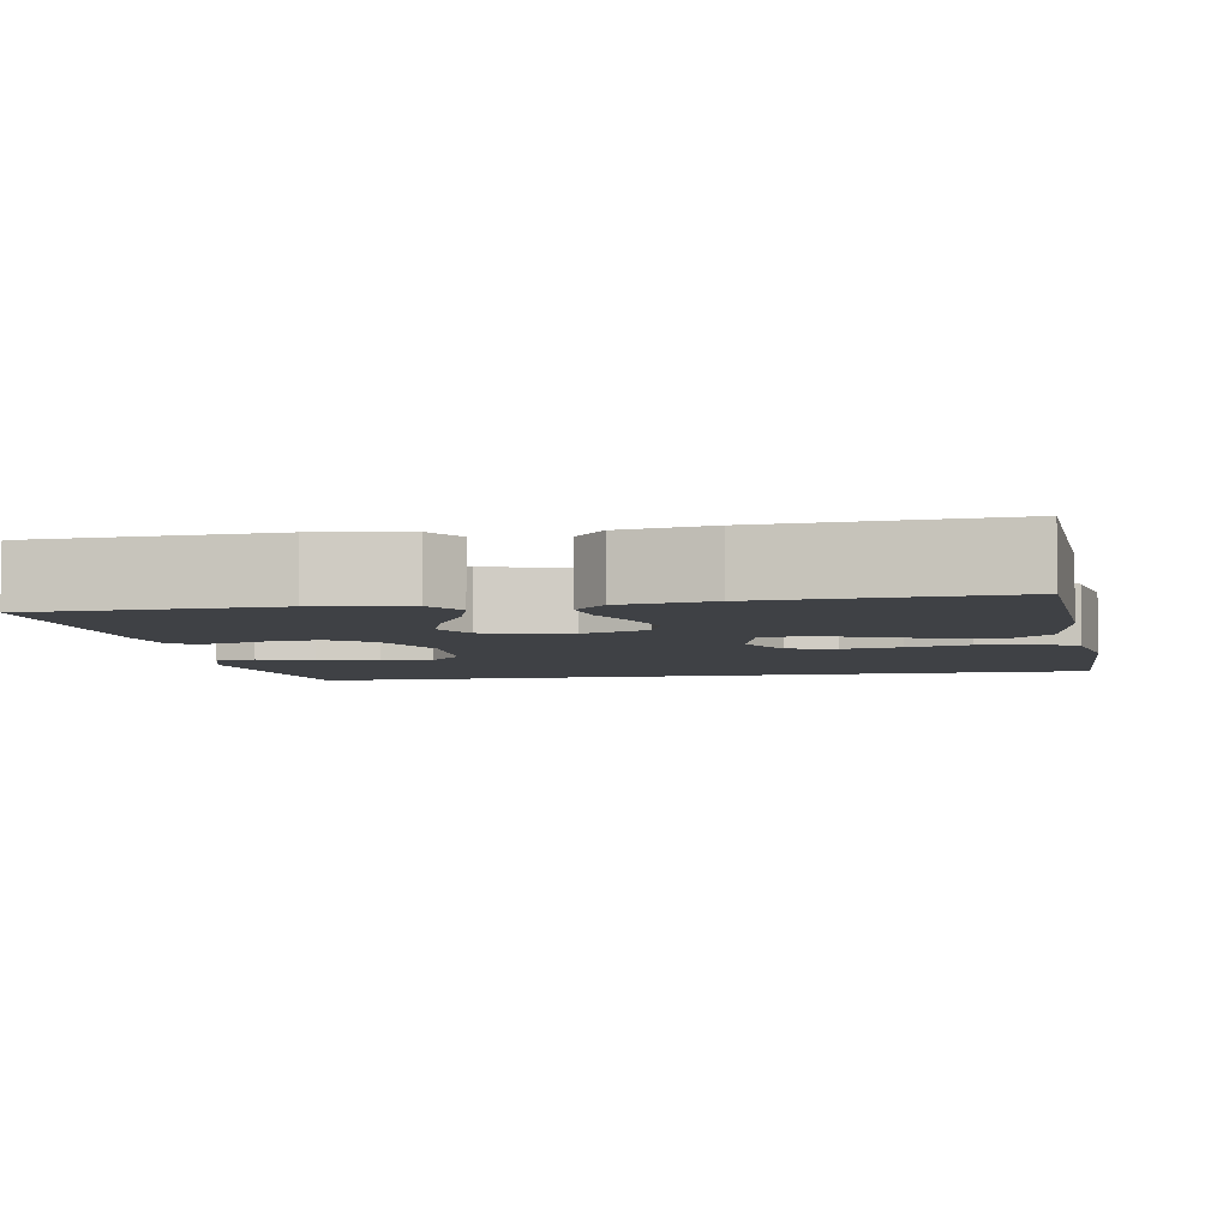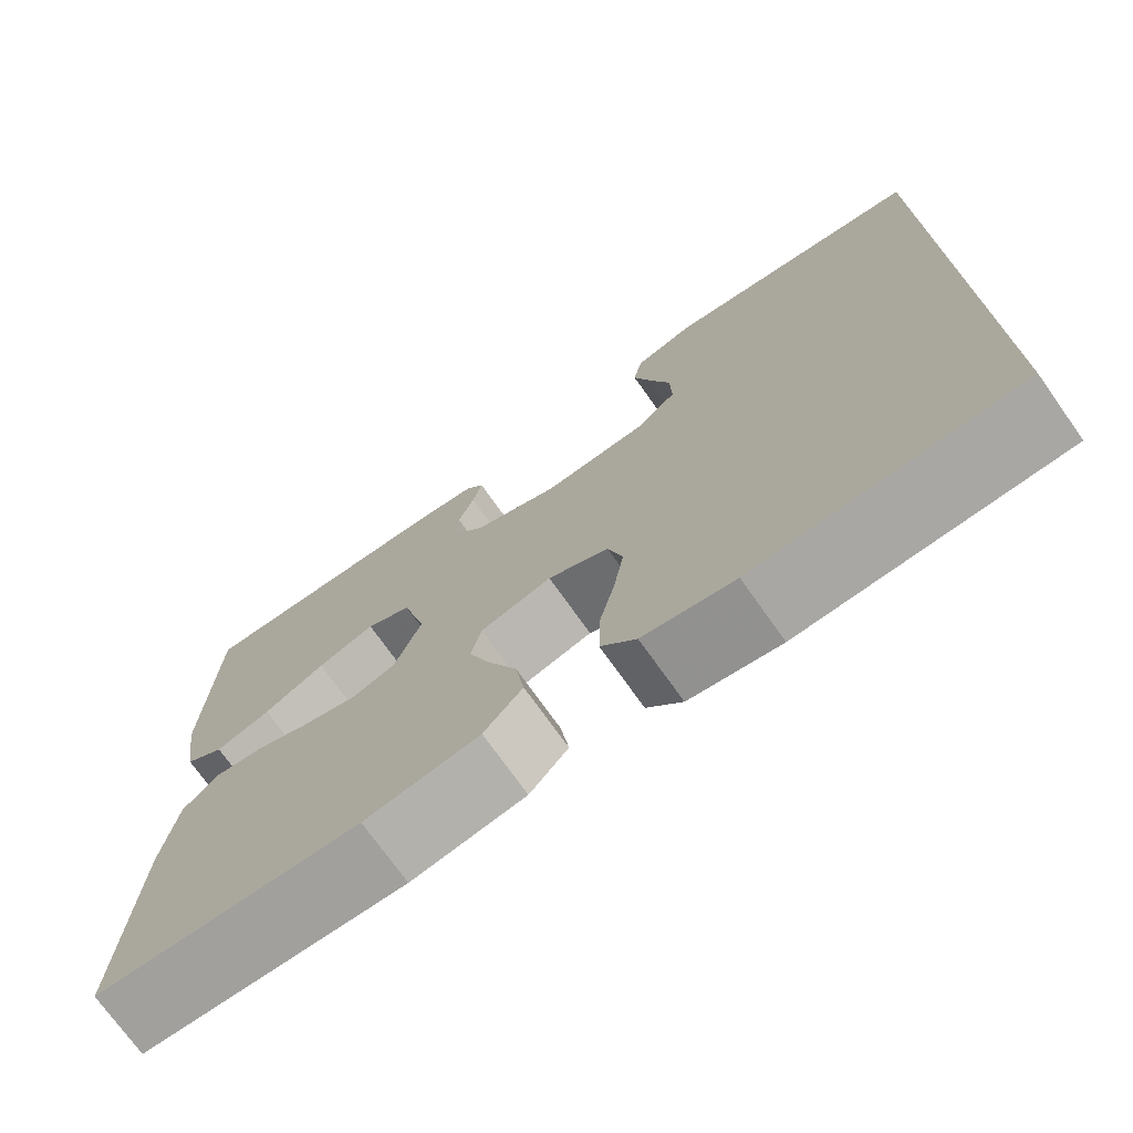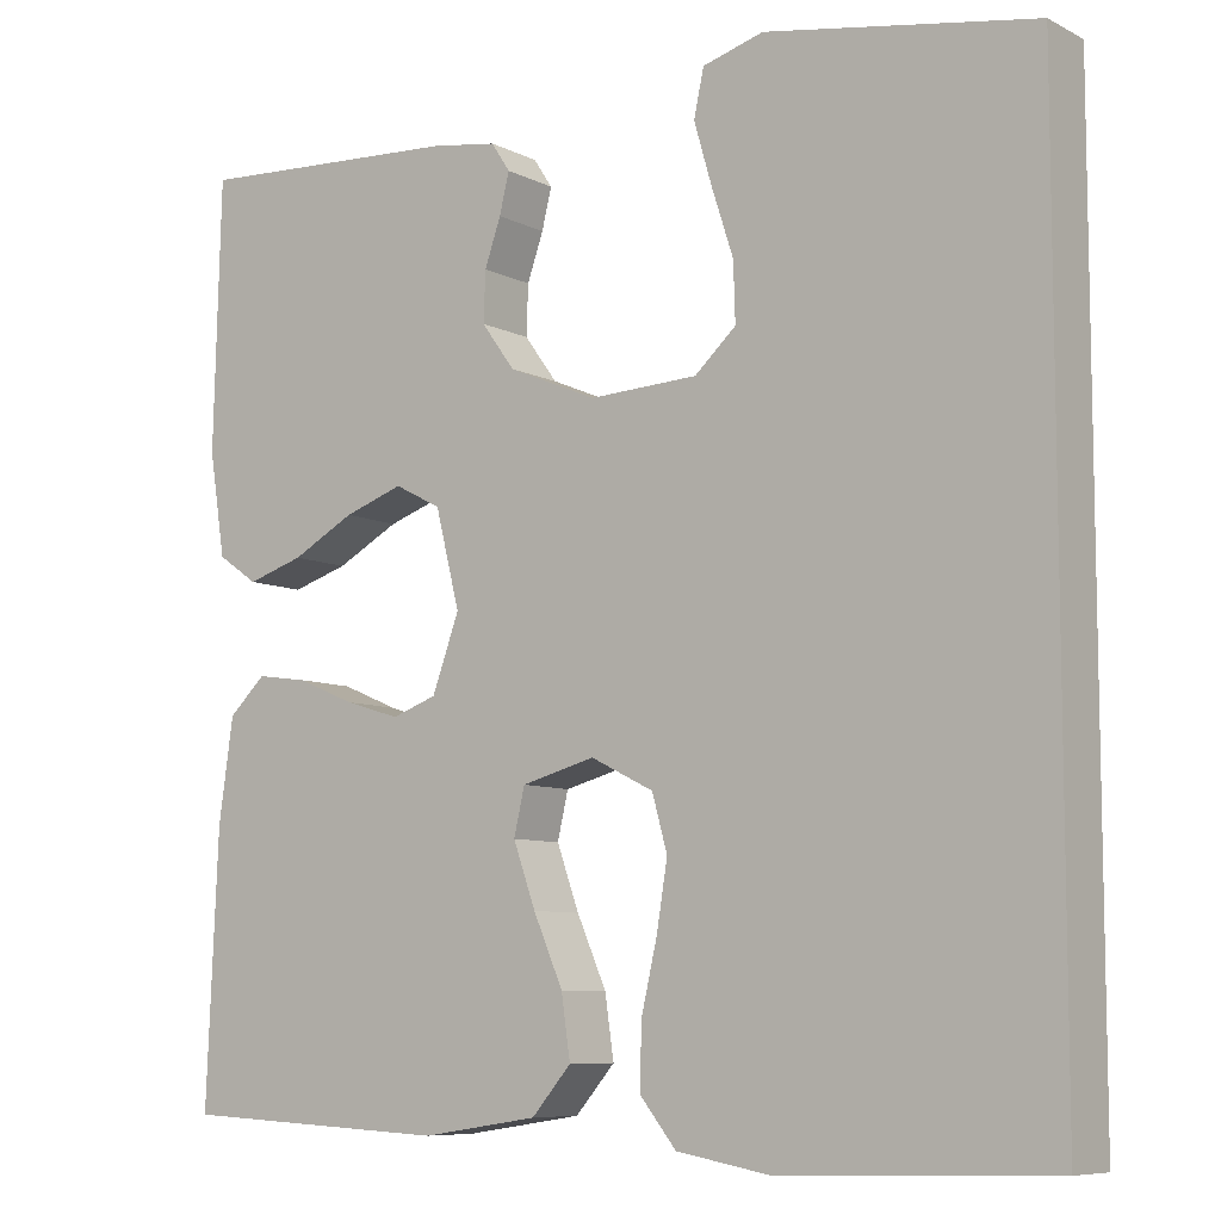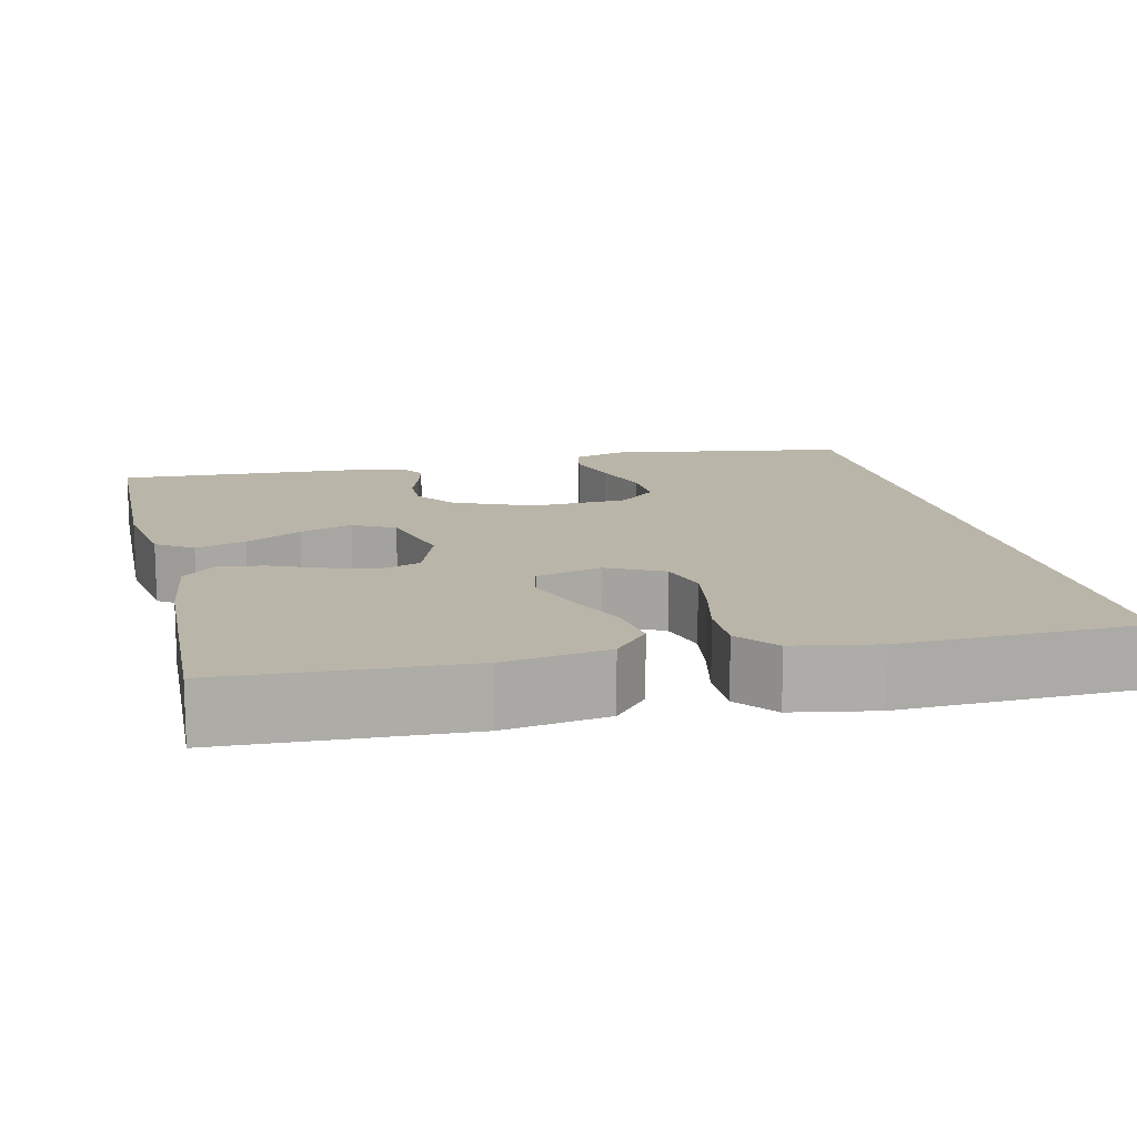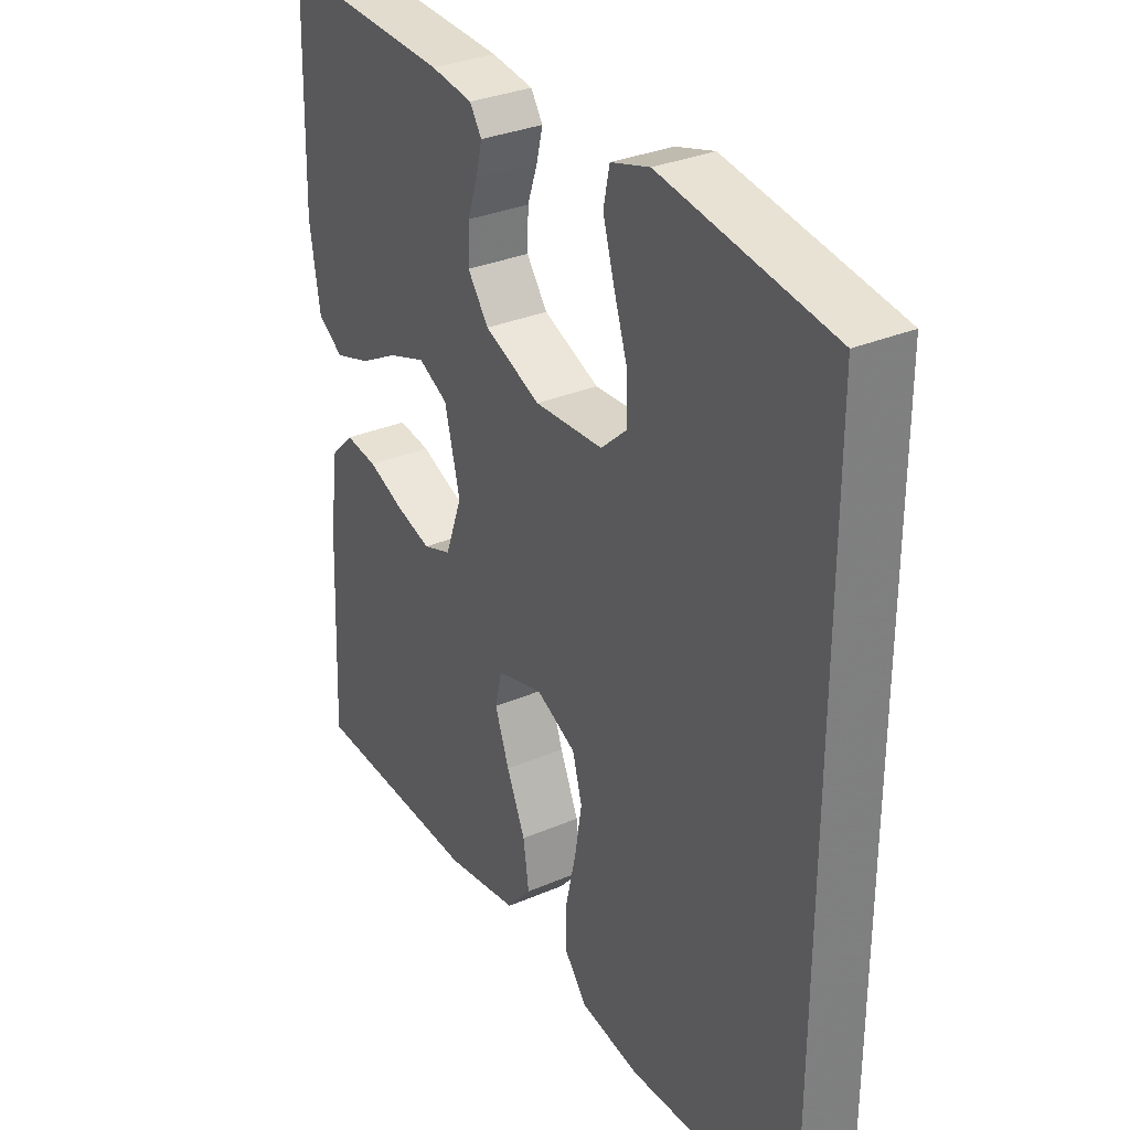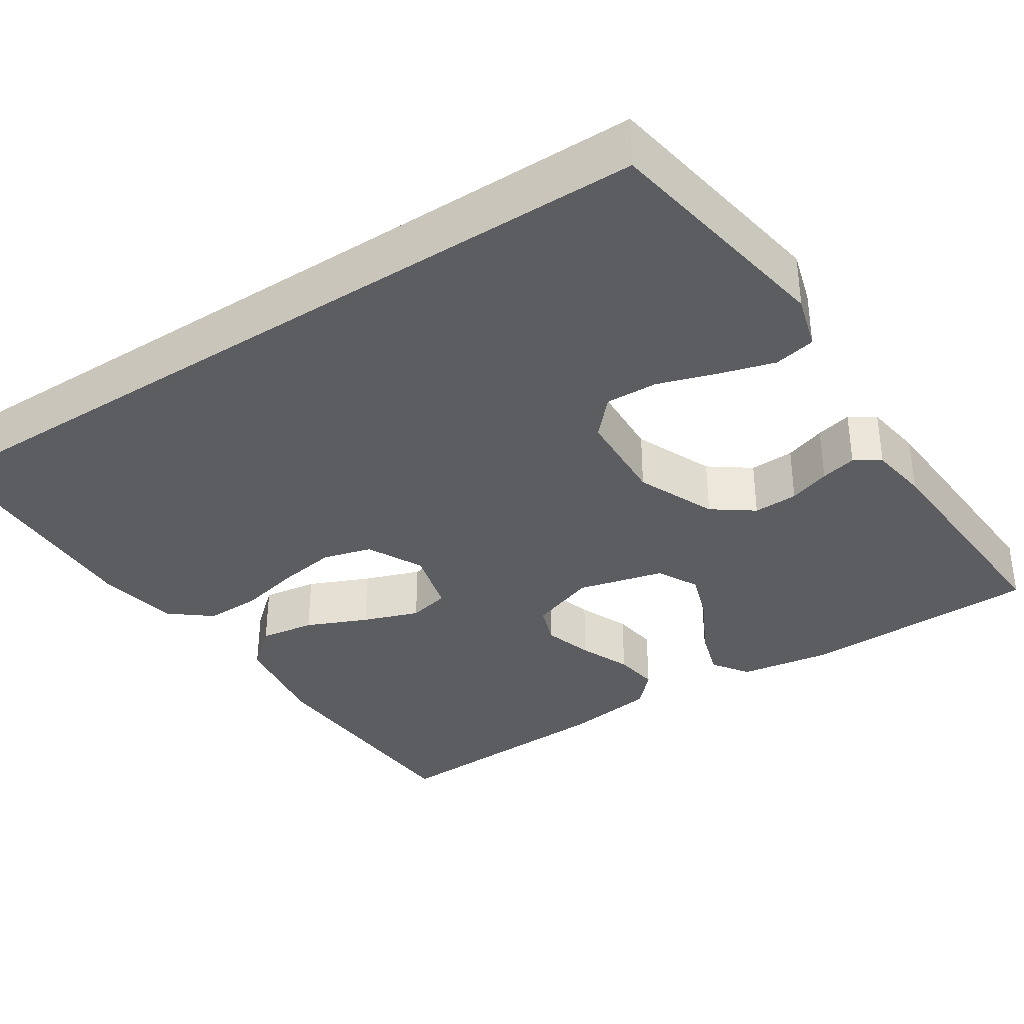
<metadata>
{"format":"obj","ext":"obj","renderer":"f3d","projection":"perspective","resolution":1024,"background":"white","views":[{"elev":-5.3,"azim":100.3,"up":"+Y"},{"elev":-73.6,"azim":-144.6,"up":"+Z"},{"elev":-8.0,"azim":-143.8,"up":"+Z"},{"elev":13.6,"azim":166.6,"up":"+Y"},{"elev":31.6,"azim":-121.3,"up":"+Z"},{"elev":-35.5,"azim":-56.8,"up":"+Y"}]}
</metadata>
<code>
v -0.5 0.07 0.474
v -0.2 0.07 0.523
v -0.132 0.07 0.503
v -0.121 0.07 0.451
v -0.141 0.07 0.382
v -0.165 0.07 0.308
v -0.167 0.07 0.243
v -0.121 0.07 0.201
v 0 0.07 0.195
v 0.099 0.07 0.237
v 0.136 0.07 0.288
v 0.134 0.07 0.344
v 0.116 0.07 0.396
v 0.105 0.07 0.441
v 0.126 0.07 0.473
v 0.2 0.07 0.484
v 0.5 0.07 0.5
v 0.508 0.07 0.2
v 0.49 0.07 0.085
v 0.445 0.07 0.054
v 0.382 0.07 0.074
v 0.312 0.07 0.112
v 0.246 0.07 0.135
v 0.194 0.07 0.108
v 0.167 0.07 0
v 0.197 0.07 -0.083
v 0.247 0.07 -0.101
v 0.309 0.07 -0.082
v 0.373 0.07 -0.055
v 0.43 0.07 -0.047
v 0.471 0.07 -0.086
v 0.487 0.07 -0.2
v 0.5 0.07 -0.5
v 0.2 0.07 -0.515
v 0.07 0.07 -0.495
v 0.026 0.07 -0.444
v 0.036 0.07 -0.375
v 0.069 0.07 -0.299
v 0.094 0.07 -0.229
v 0.082 0.07 -0.177
v 0 0.07 -0.155
v -0.07 0.07 -0.19
v -0.087 0.07 -0.251
v -0.075 0.07 -0.325
v -0.057 0.07 -0.403
v -0.056 0.07 -0.472
v -0.096 0.07 -0.522
v -0.2 0.07 -0.541
v -0.5 0.07 -0.532
v -0.5 0 0.474
v -0.2 0 0.523
v -0.132 0 0.503
v -0.121 0 0.451
v -0.141 0 0.382
v -0.165 0 0.308
v -0.167 0 0.243
v -0.121 0 0.201
v 0 0 0.195
v 0.099 0 0.237
v 0.136 0 0.288
v 0.134 0 0.344
v 0.116 0 0.396
v 0.105 0 0.441
v 0.126 0 0.473
v 0.2 0 0.484
v 0.5 0 0.5
v 0.508 0 0.2
v 0.49 0 0.085
v 0.445 0 0.054
v 0.382 0 0.074
v 0.312 0 0.112
v 0.246 0 0.135
v 0.194 0 0.108
v 0.167 0 0
v 0.197 0 -0.083
v 0.247 0 -0.101
v 0.309 0 -0.082
v 0.373 0 -0.055
v 0.43 0 -0.047
v 0.471 0 -0.086
v 0.487 0 -0.2
v 0.5 0 -0.5
v 0.2 0 -0.515
v 0.07 0 -0.495
v 0.026 0 -0.444
v 0.036 0 -0.375
v 0.069 0 -0.299
v 0.094 0 -0.229
v 0.082 0 -0.177
v 0 0 -0.155
v -0.07 0 -0.19
v -0.087 0 -0.251
v -0.075 0 -0.325
v -0.057 0 -0.403
v -0.056 0 -0.472
v -0.096 0 -0.522
v -0.2 0 -0.541
v -0.5 0 -0.532
f 48 49 1
f 47 48 1
f 46 47 1
f 45 46 1
f 44 45 1
f 43 44 1
f 42 43 1
f 41 42 1
f 40 41 1
f 36 37 38
f 35 36 38
f 34 35 38
f 33 34 38
f 32 33 38
f 31 32 38
f 30 31 38
f 29 30 38
f 28 29 38
f 27 28 38 39
f 26 27 39 40
f 20 21 22
f 19 20 22
f 18 19 22
f 17 18 22
f 16 17 22
f 15 16 22
f 14 15 22
f 13 14 22
f 12 13 22
f 11 12 22 23
f 10 11 23 24
f 4 5 6
f 3 4 6
f 2 3 6
f 1 2 6
f 1 6 7
f 40 1 7 8
f 40 8 9
f 26 40 9
f 25 26 9
f 9 10 24 25
f 50 98 97
f 50 97 96
f 50 96 95
f 50 95 94
f 50 94 93
f 50 93 92
f 50 92 91
f 50 91 90
f 50 90 89
f 87 86 85
f 87 85 84
f 87 84 83
f 87 83 82
f 87 82 81
f 87 81 80
f 87 80 79
f 87 79 78
f 87 78 77
f 88 87 77 76
f 89 88 76 75
f 71 70 69
f 71 69 68
f 71 68 67
f 71 67 66
f 71 66 65
f 71 65 64
f 71 64 63
f 71 63 62
f 71 62 61
f 72 71 61 60
f 73 72 60 59
f 55 54 53
f 55 53 52
f 55 52 51
f 55 51 50
f 56 55 50
f 57 56 50 89
f 58 57 89
f 58 89 75
f 58 75 74
f 74 73 59 58
f 1 50 51 2
f 2 51 52 3
f 3 52 53 4
f 4 53 54 5
f 5 54 55 6
f 6 55 56 7
f 7 56 57 8
f 8 57 58 9
f 9 58 59 10
f 10 59 60 11
f 11 60 61 12
f 12 61 62 13
f 13 62 63 14
f 14 63 64 15
f 15 64 65 16
f 16 65 66 17
f 17 66 67 18
f 18 67 68 19
f 19 68 69 20
f 20 69 70 21
f 21 70 71 22
f 22 71 72 23
f 23 72 73 24
f 24 73 74 25
f 25 74 75 26
f 26 75 76 27
f 27 76 77 28
f 28 77 78 29
f 29 78 79 30
f 30 79 80 31
f 31 80 81 32
f 32 81 82 33
f 33 82 83 34
f 34 83 84 35
f 35 84 85 36
f 36 85 86 37
f 37 86 87 38
f 38 87 88 39
f 39 88 89 40
f 40 89 90 41
f 41 90 91 42
f 42 91 92 43
f 43 92 93 44
f 44 93 94 45
f 45 94 95 46
f 46 95 96 47
f 47 96 97 48
f 48 97 98 49
f 49 98 50 1

</code>
